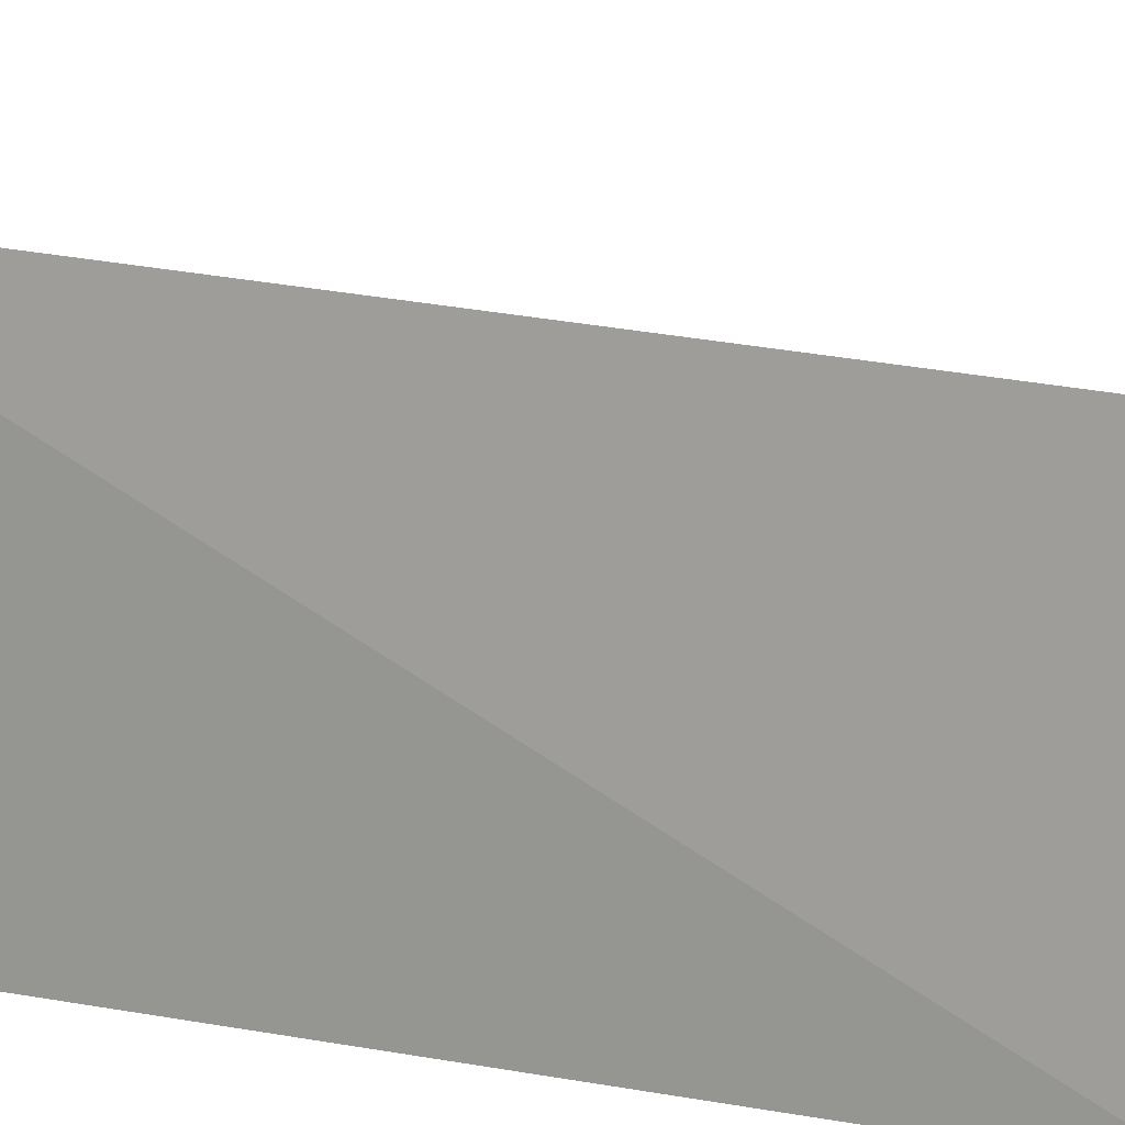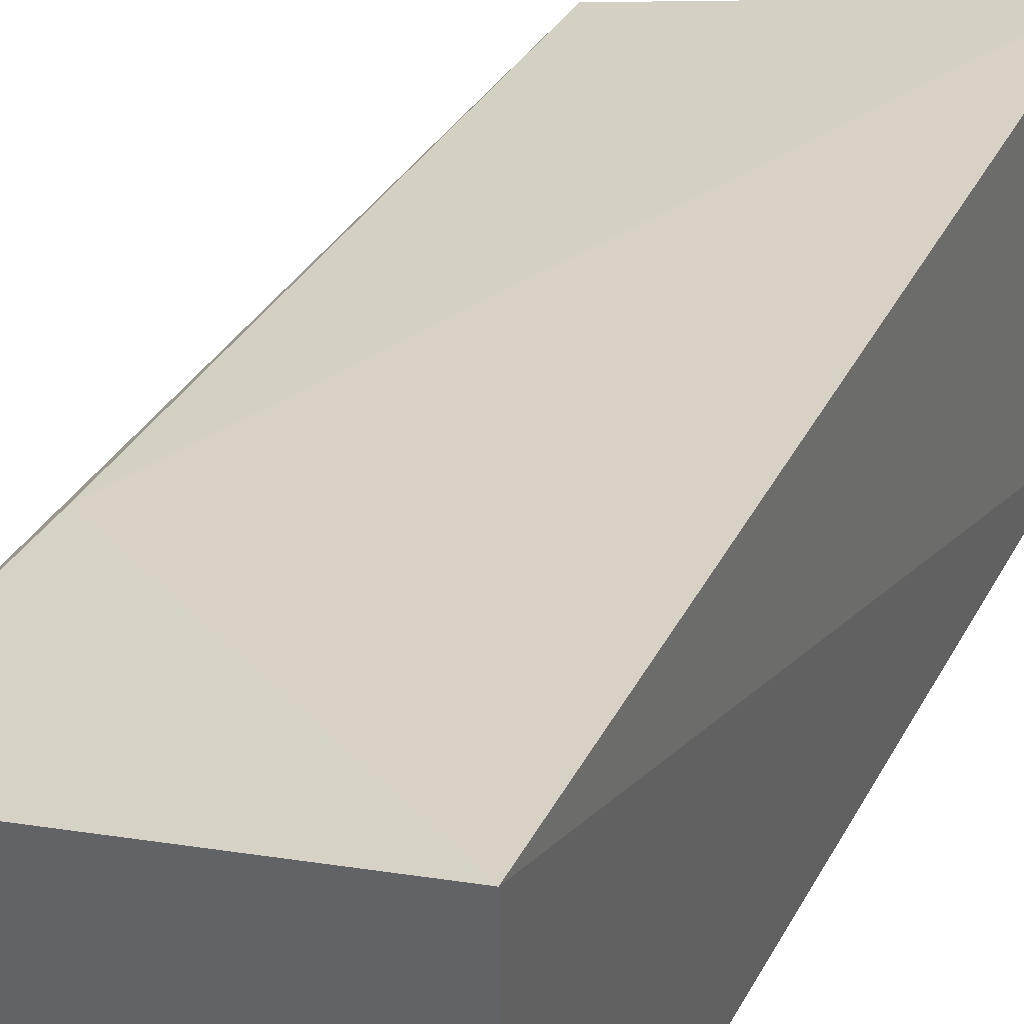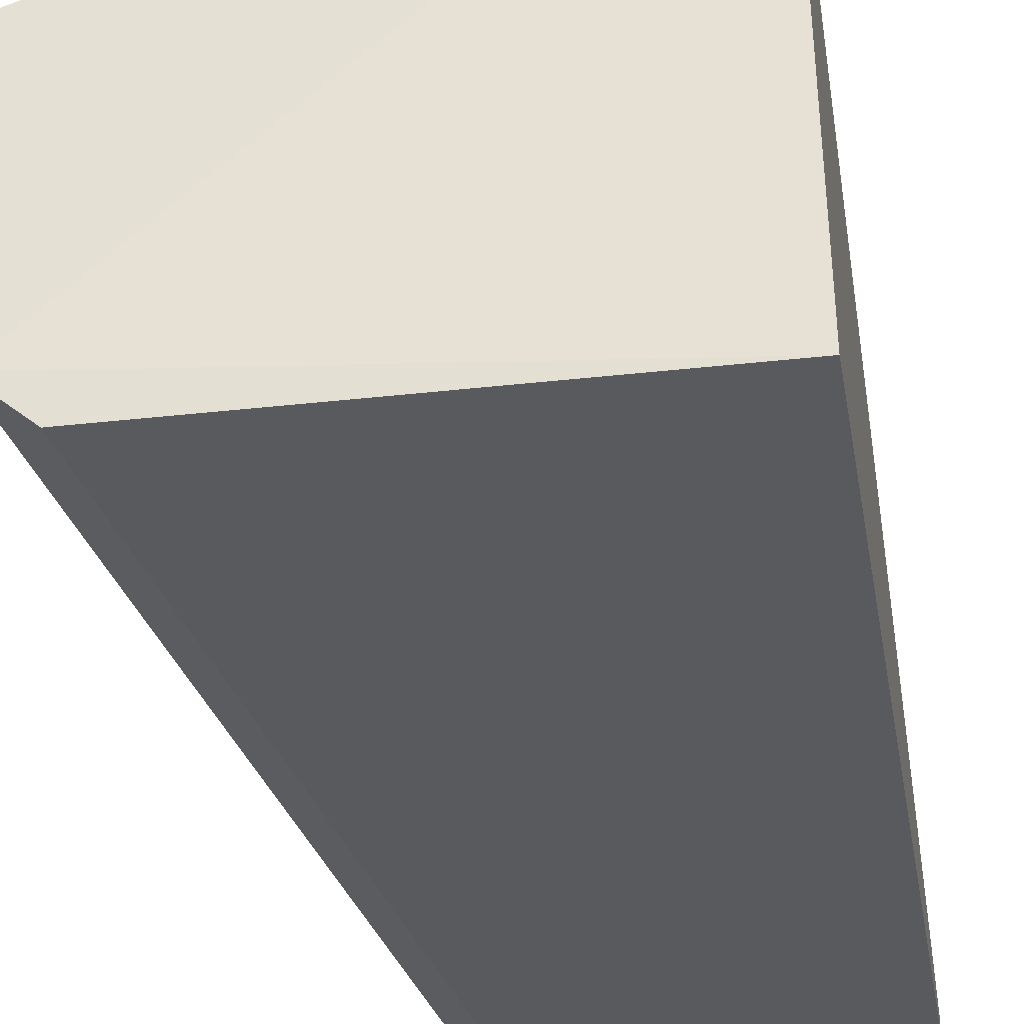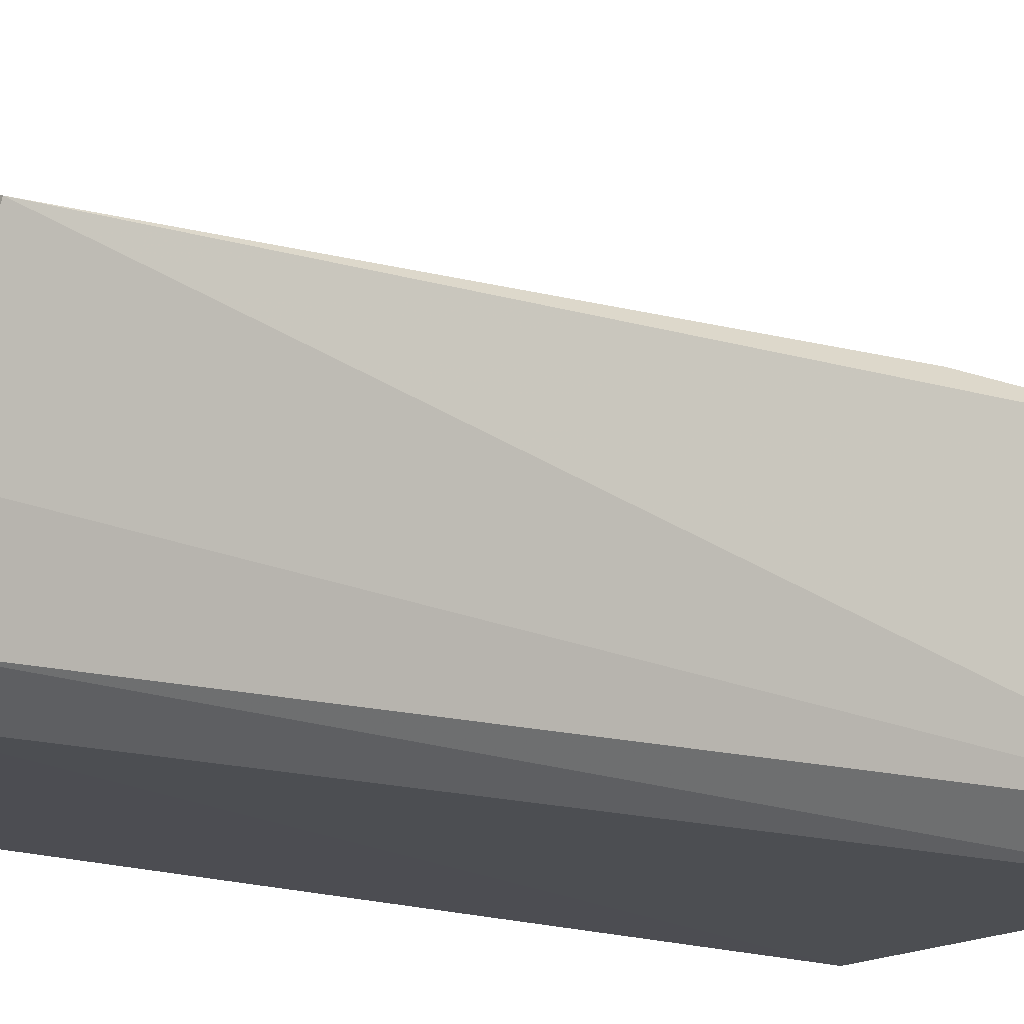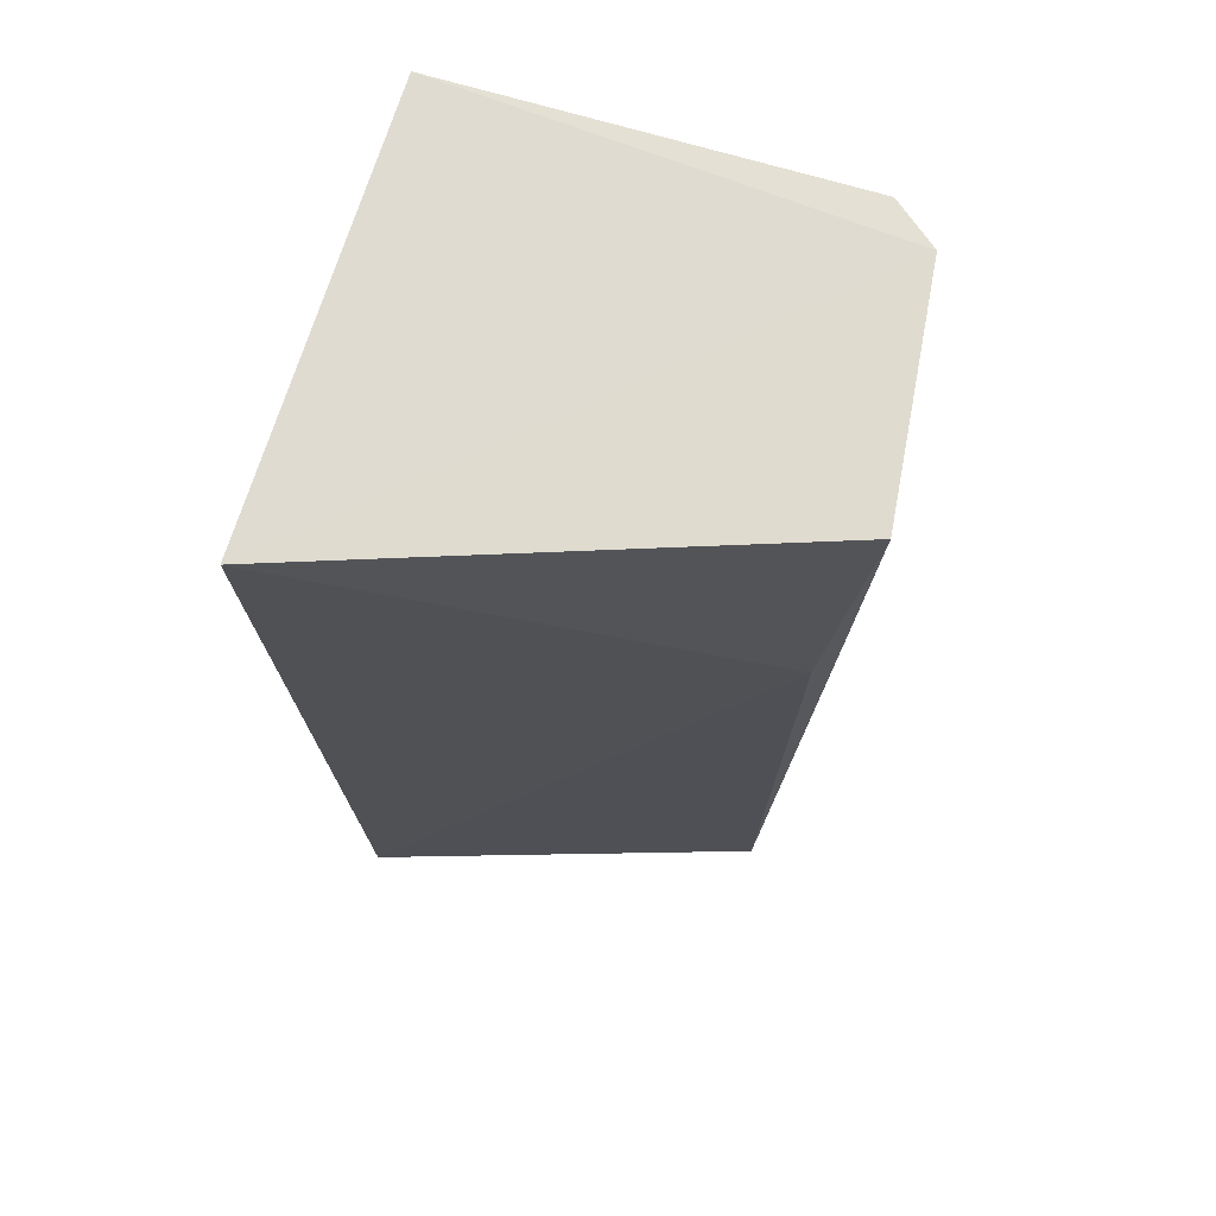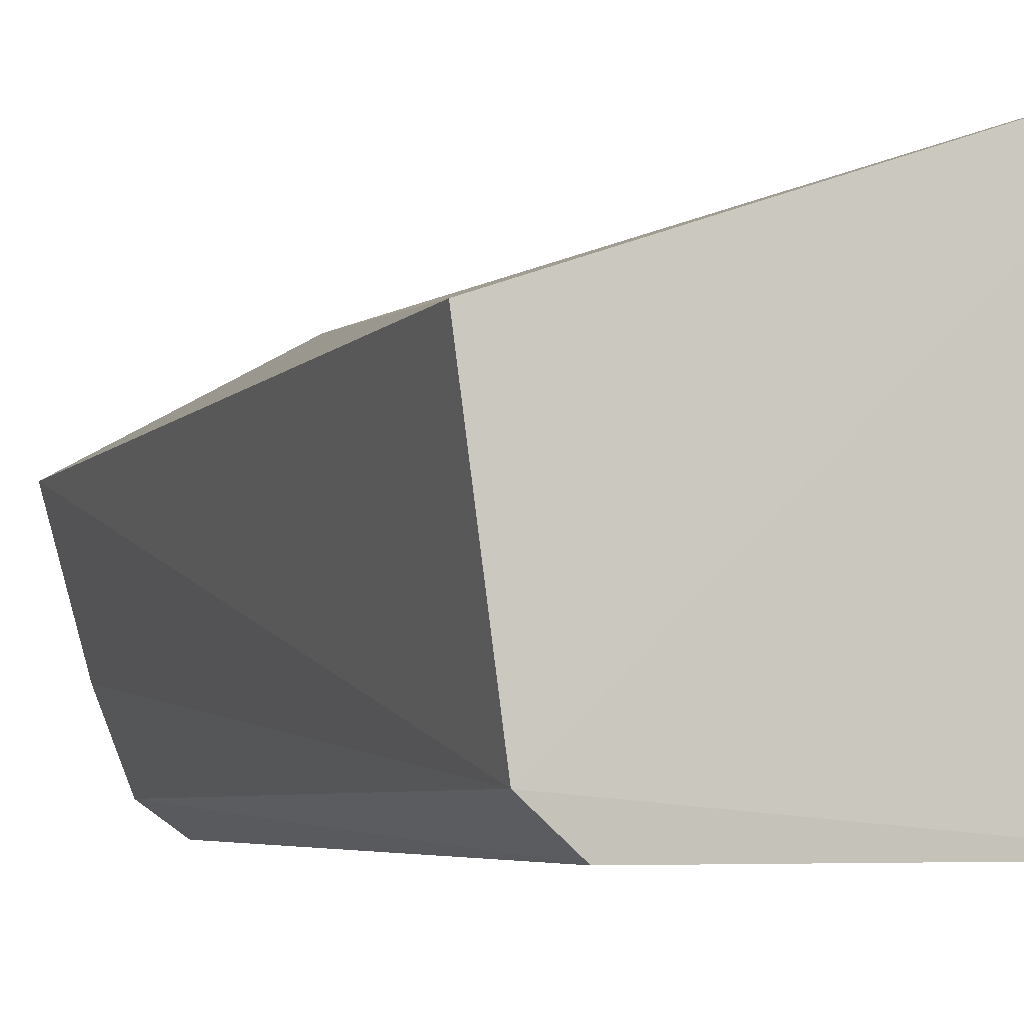
<metadata>
{"format":"obj","ext":"obj","renderer":"f3d","projection":"perspective","resolution":1024,"background":"white","views":[{"elev":17.4,"azim":-68.0,"up":"+Z"},{"elev":43.7,"azim":-151.9,"up":"+Z"},{"elev":-32.6,"azim":-170.6,"up":"+Z"},{"elev":-16.7,"azim":56.3,"up":"+Z"},{"elev":68.3,"azim":17.8,"up":"+Y"},{"elev":-5.6,"azim":155.9,"up":"+Z"}]}
</metadata>
<code>
v 0.007064 0.0766 0.03845
v 0.04149 0.002207 0.02452
v 0.04594 0.07744 0.02454
v 0.006446 0.07751 0.00148
v 0.006419 0.002189 0.002984
v 0.04346 0.07815 0.004411
v 0.04319 0.0557 0.02627
v 0.008998 0.001794 0.03546
v 0.03977 0.07796 0.001296
v 0.0376 0.001121 0.01212
v 0.03133 0.001805 0.002478
v 0.03488 0.001572 0.004998
f 5 1 4
f 6 1 3
f 6 4 1
f 6 3 2
f 7 2 3
f 7 3 1
f 8 1 5
f 8 7 1
f 8 2 7
f 9 4 6
f 10 8 5
f 10 2 8
f 10 6 2
f 11 5 4
f 11 4 9
f 12 10 5
f 12 5 11
f 12 6 10
f 12 11 9
f 12 9 6

</code>
